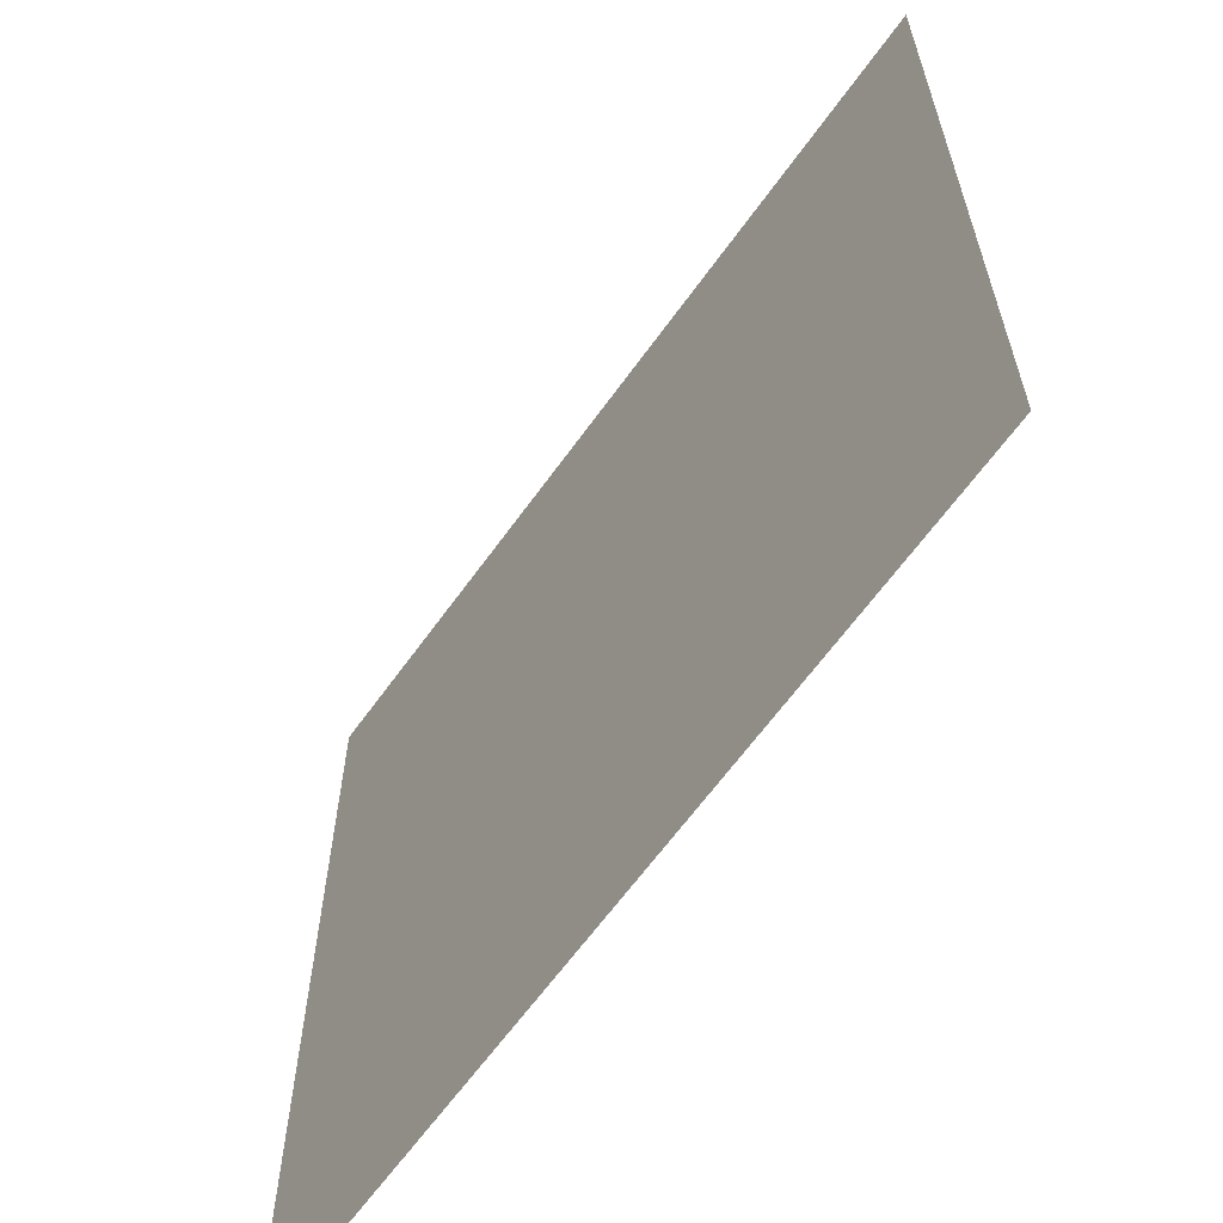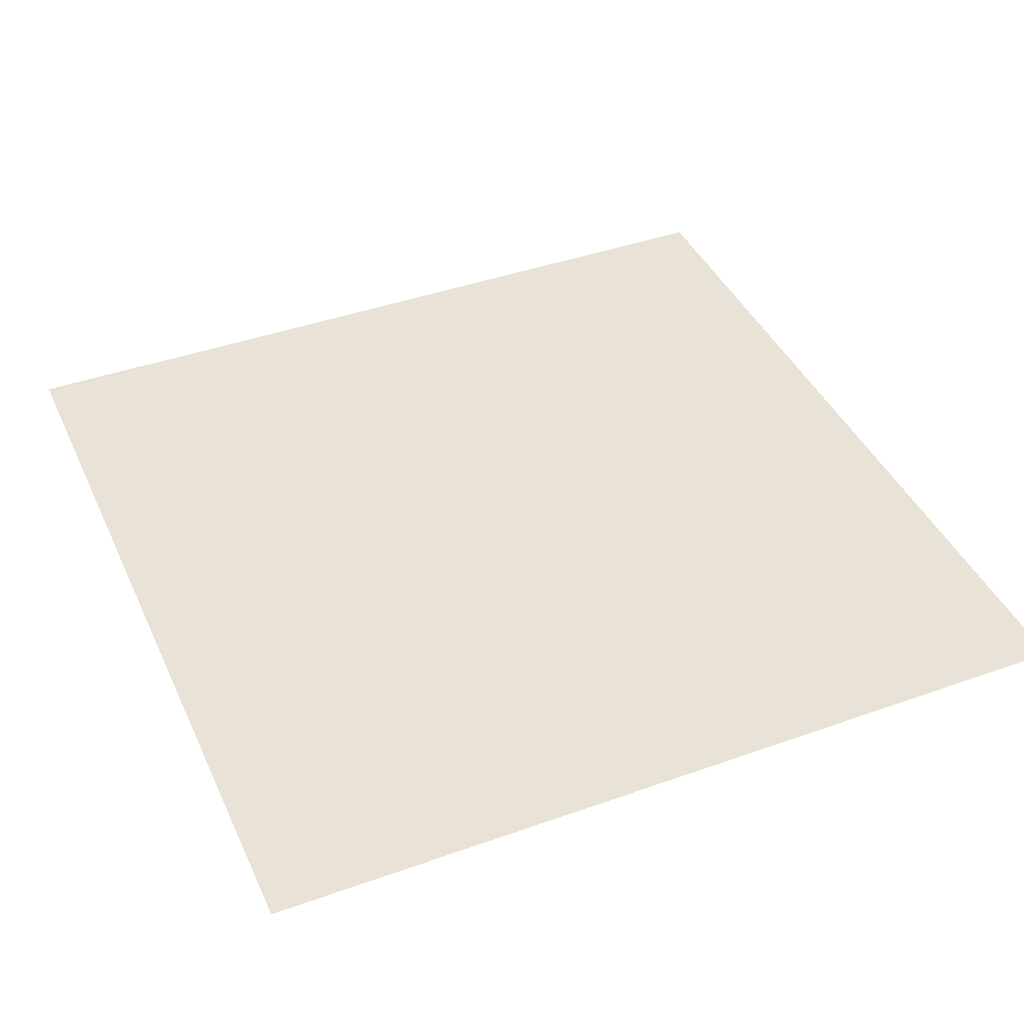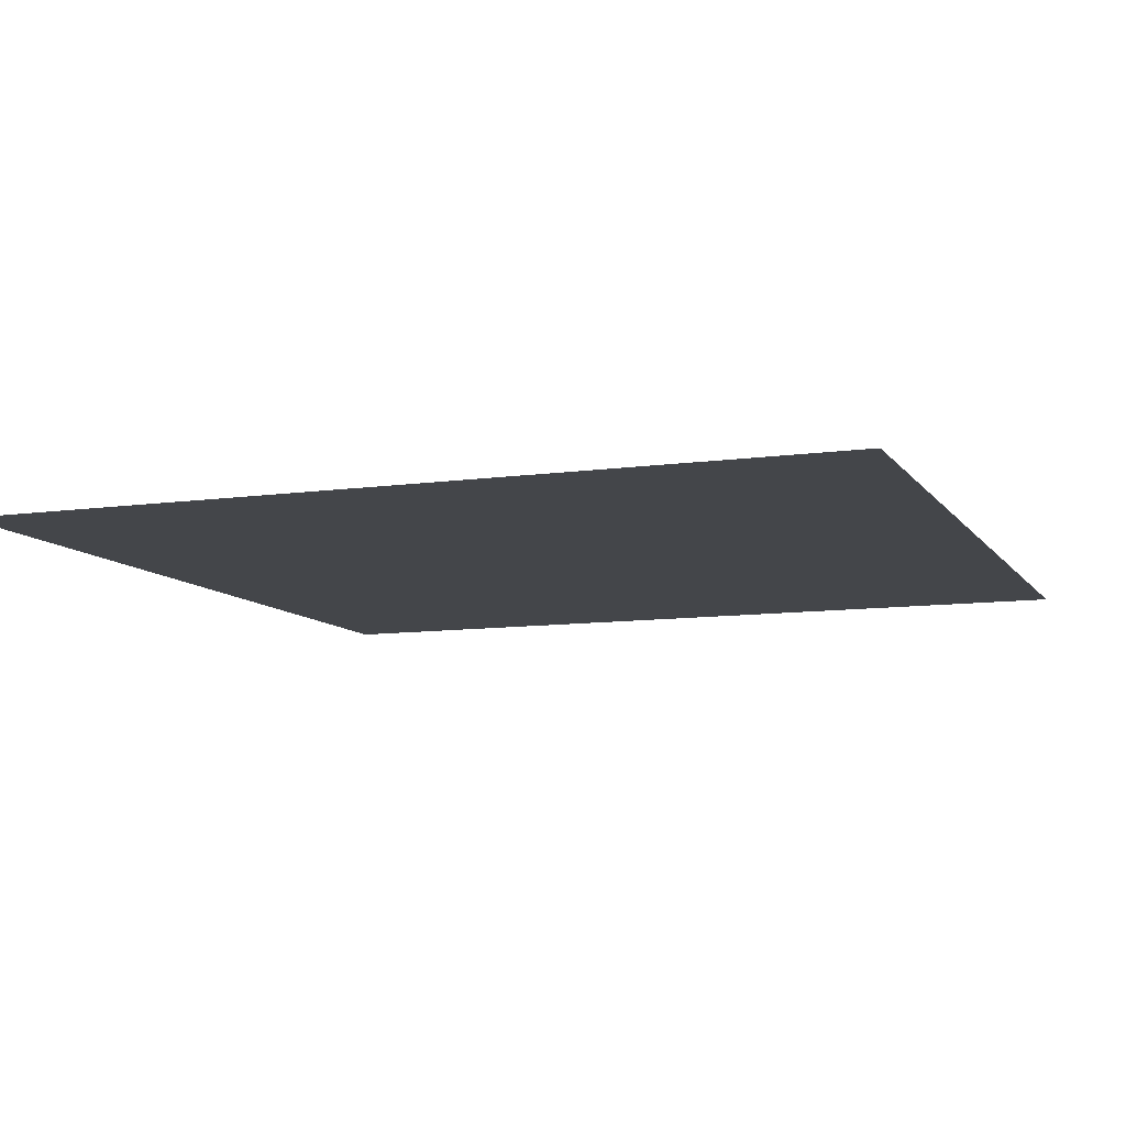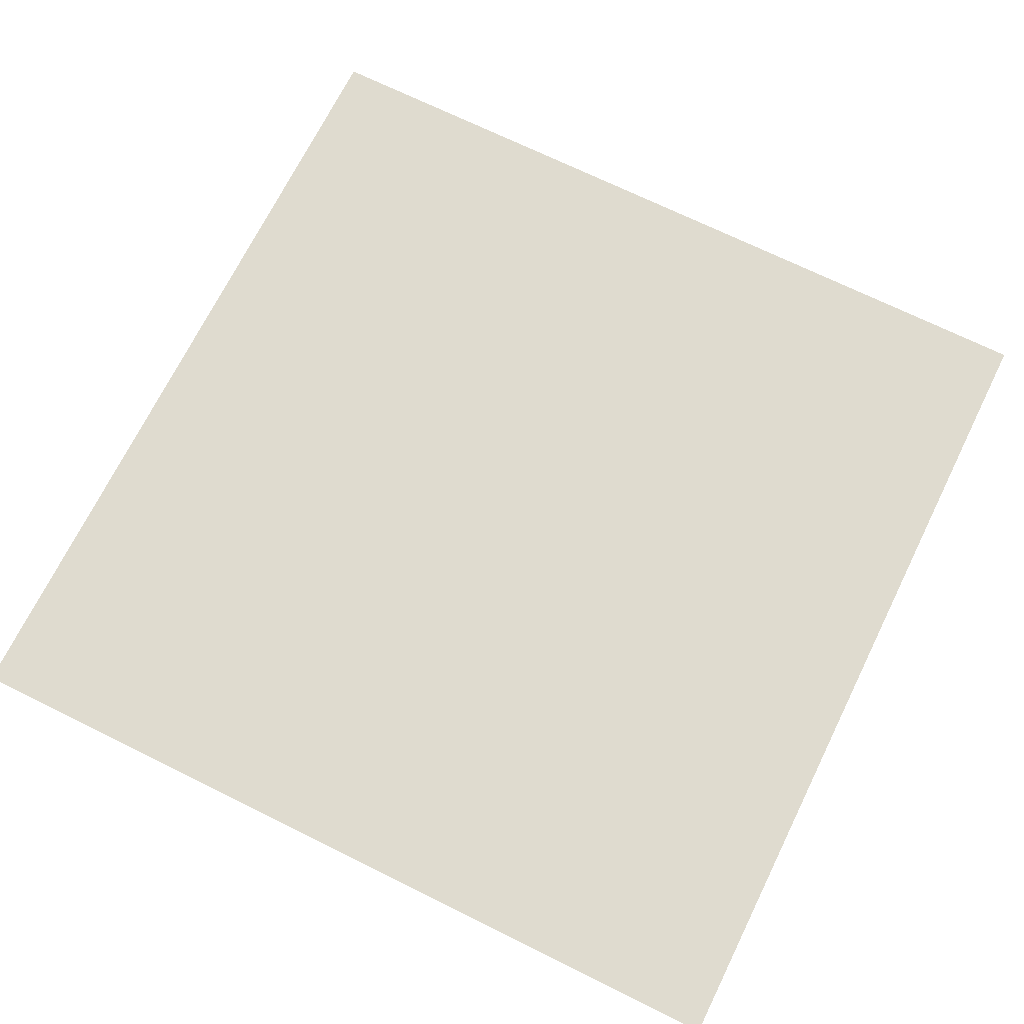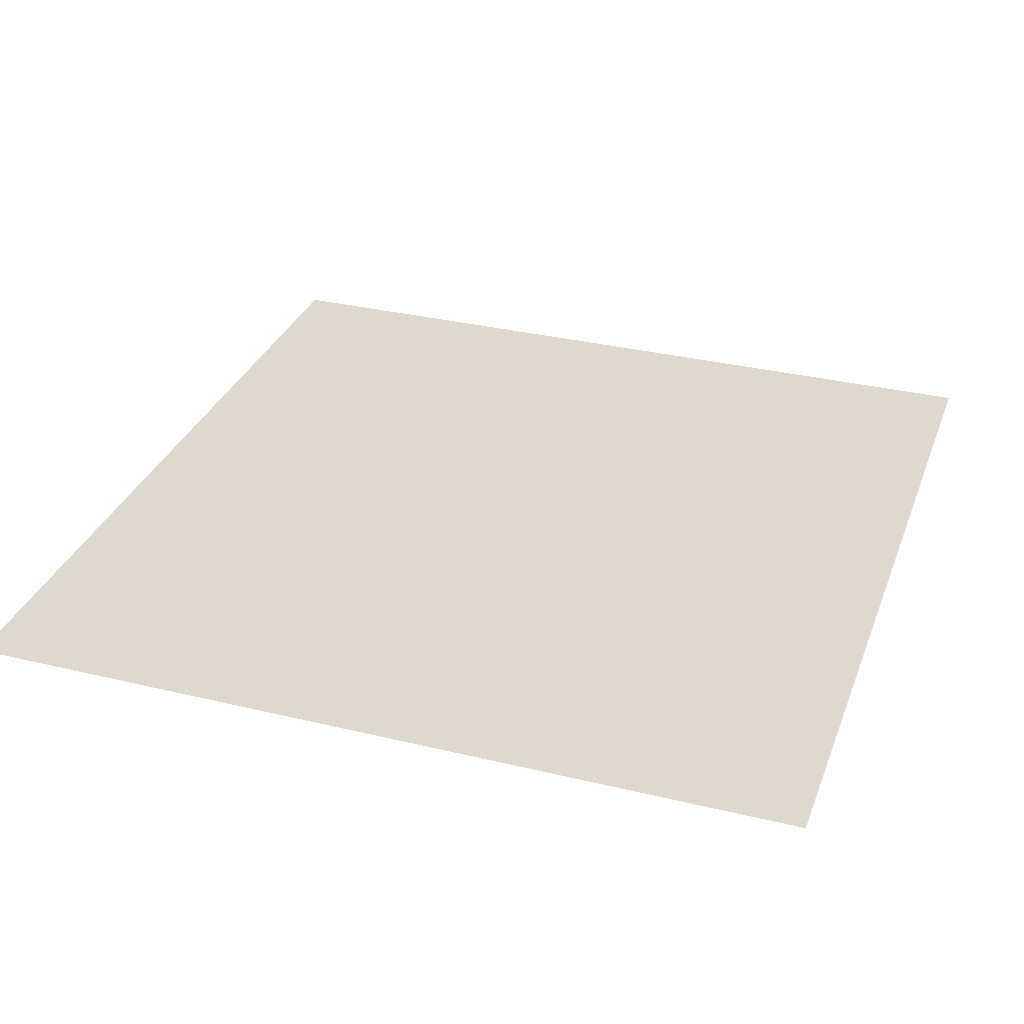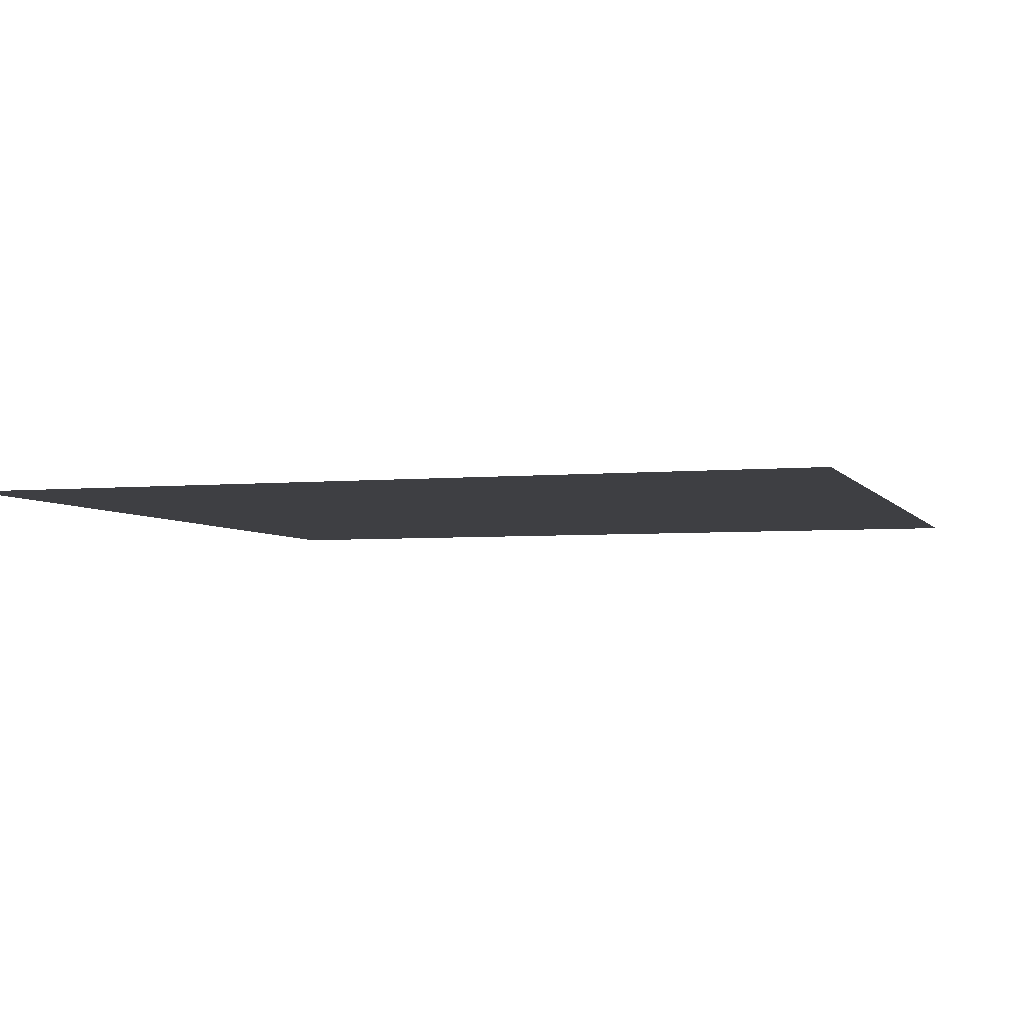
<metadata>
{"format":"obj","ext":"obj","renderer":"f3d","projection":"perspective","resolution":1024,"background":"white","views":[{"elev":-63.3,"azim":-125.5,"up":"+Y"},{"elev":41.7,"azim":156.7,"up":"+Z"},{"elev":-9.5,"azim":-69.5,"up":"+Z"},{"elev":70.4,"azim":-63.7,"up":"+Z"},{"elev":32.0,"azim":-71.2,"up":"+Z"},{"elev":-4.2,"azim":-162.4,"up":"+Z"}]}
</metadata>
<code>
v -1 -1  0
v  1 -1  0
v  1  1  0
v -1  1  0
f 4 3 2 1

</code>
